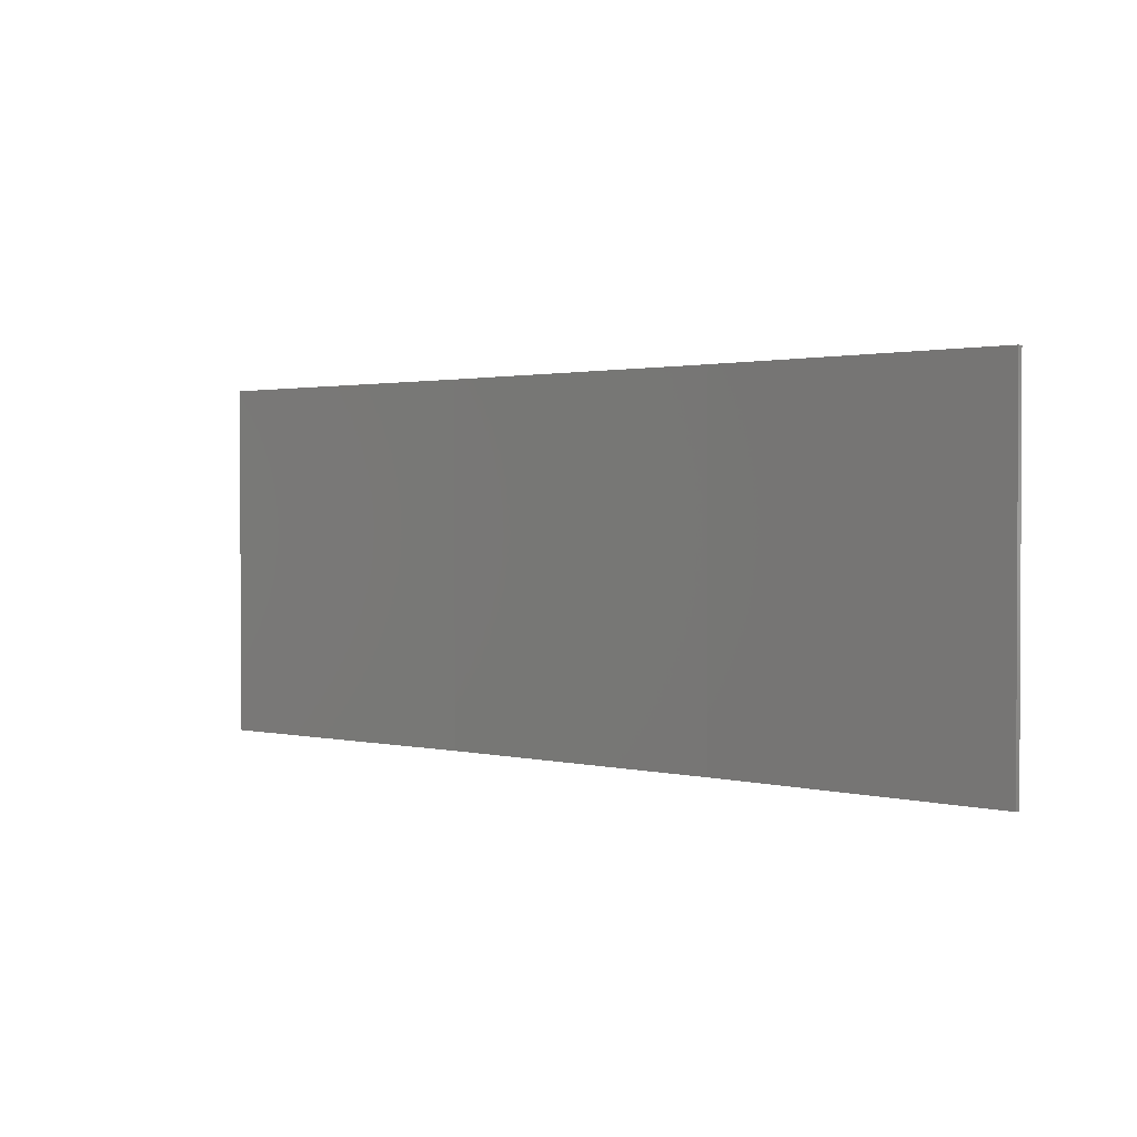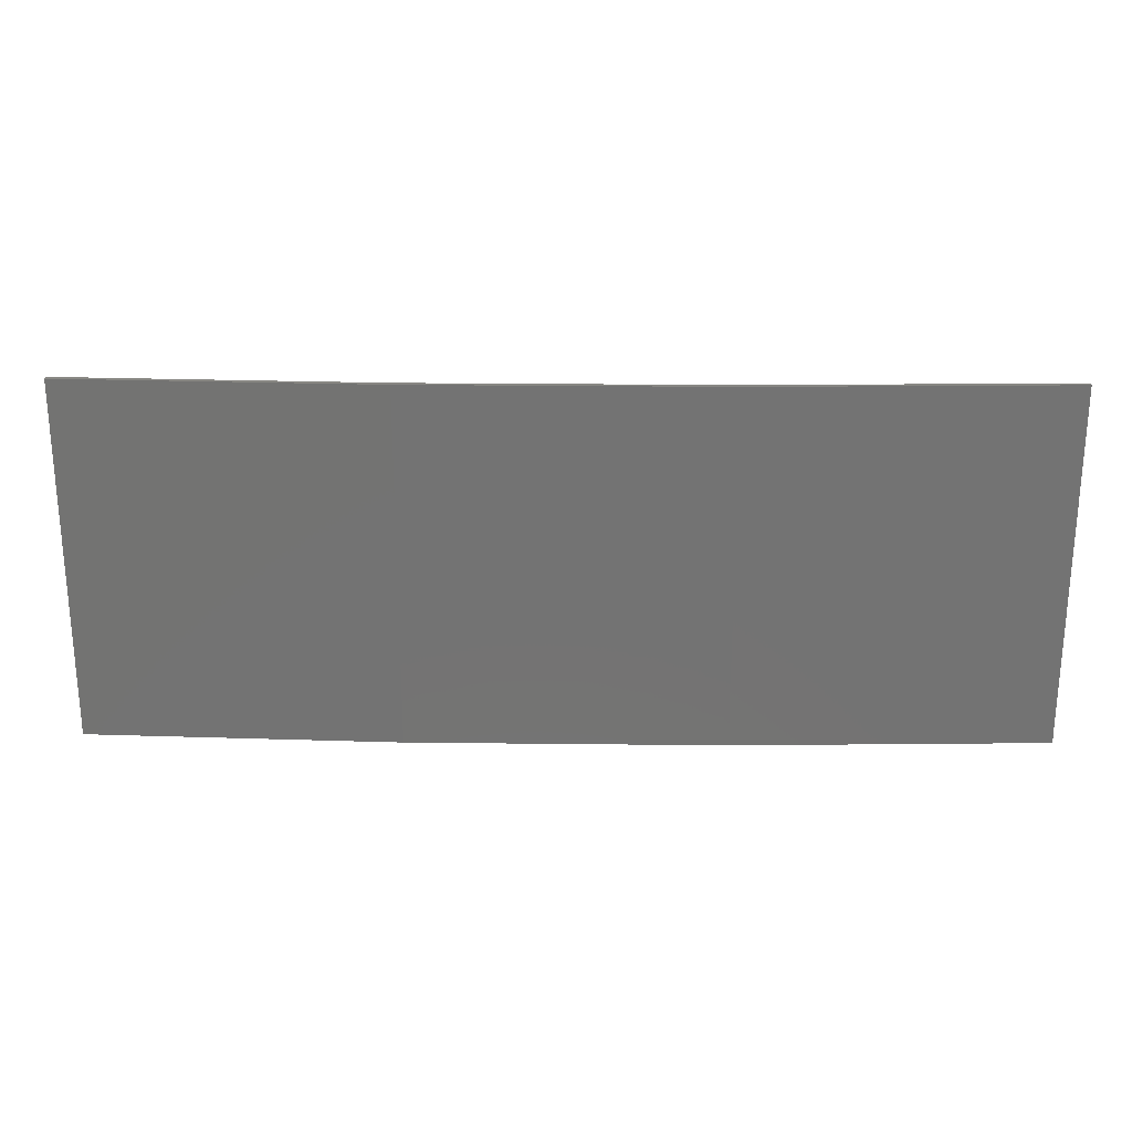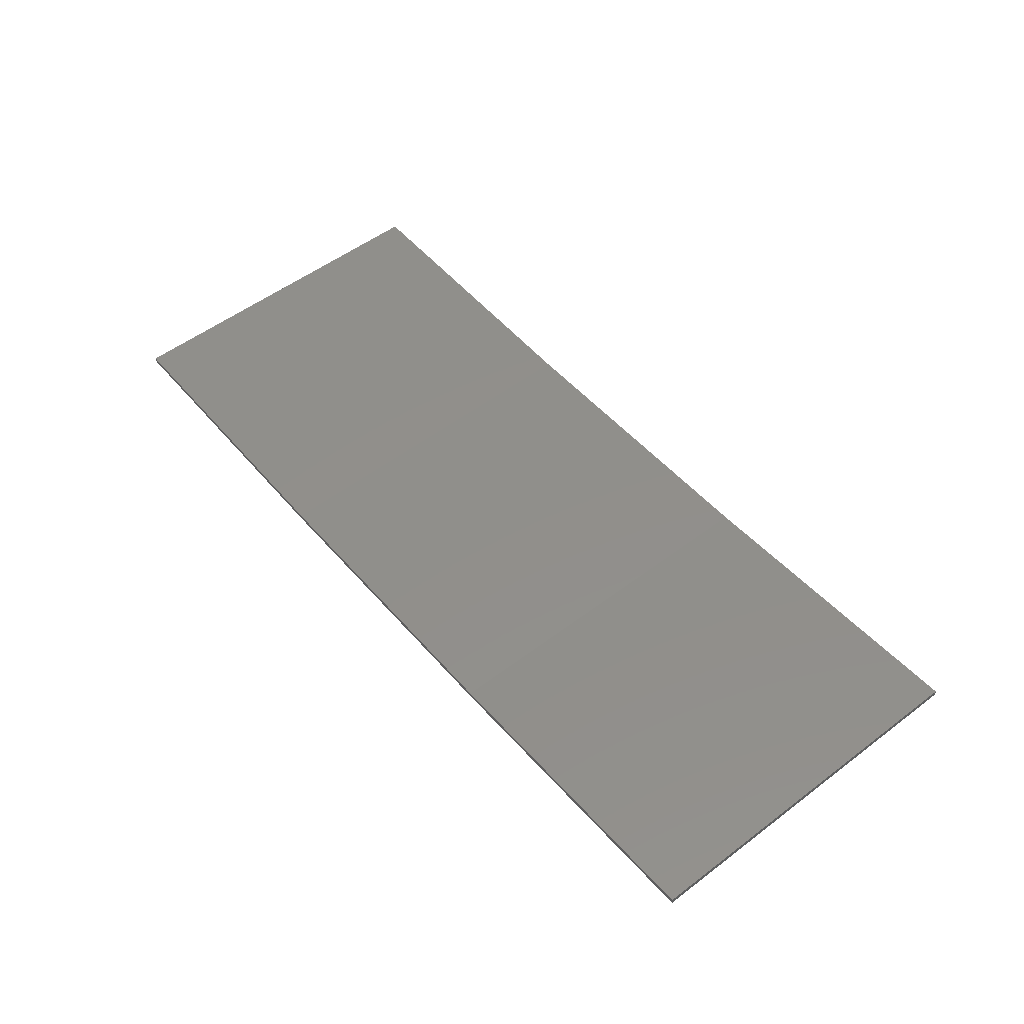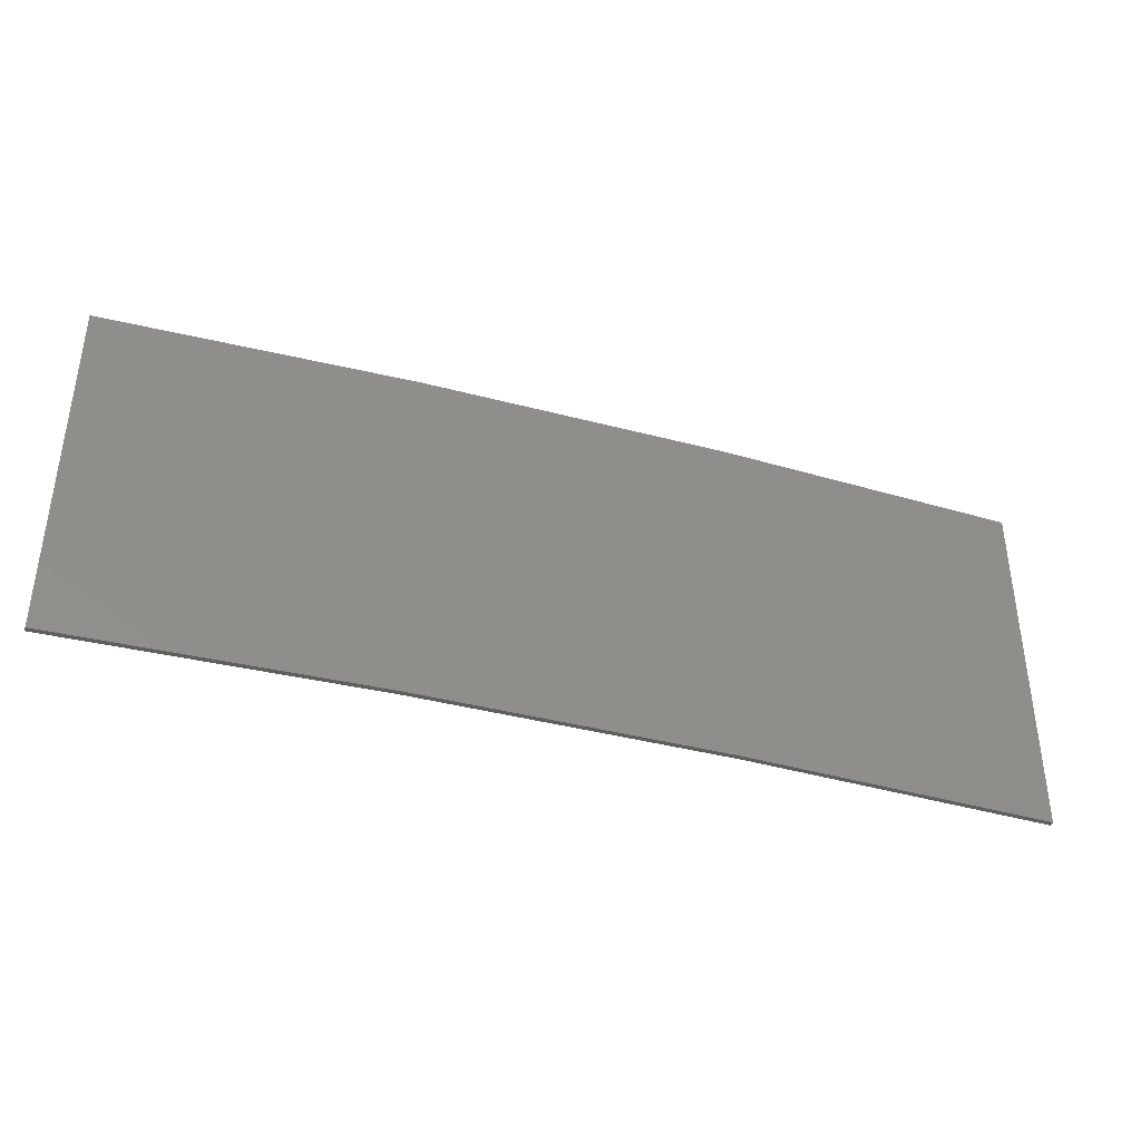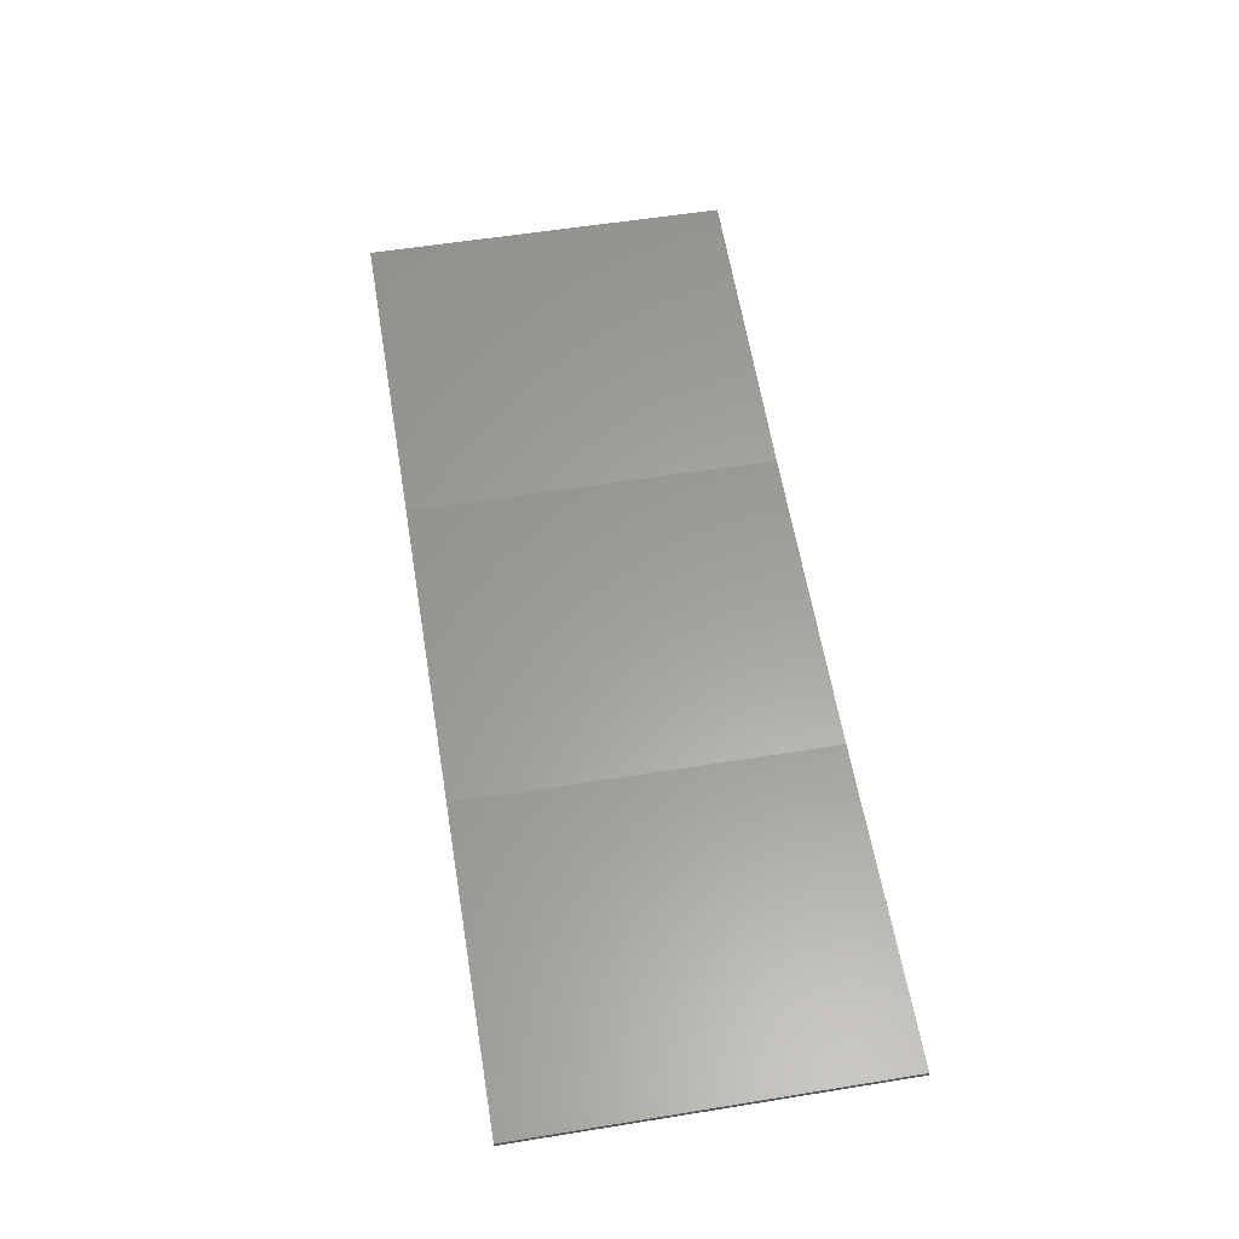
<metadata>
{"format":"stl","ext":"stl","renderer":"f3d","projection":"perspective","resolution":1024,"background":"white","views":[{"elev":1.5,"azim":-135.5,"up":"+Z"},{"elev":24.4,"azim":4.1,"up":"+Z"},{"elev":53.5,"azim":51.1,"up":"+Y"},{"elev":-39.2,"azim":-15.3,"up":"+Z"},{"elev":57.4,"azim":-99.5,"up":"+Y"}]}
</metadata>
<code>
# stl→obj: 16 verts, 28 faces
v 3.643 -4.292 360.1
v 0.5779 -4.351 360.1
v 0.5779 -4.351 356.5
v 3.643 -4.292 356.5
v 6.704 -4.13 360.1
v 6.704 -4.13 356.5
v 9.758 -3.863 360.1
v 9.758 -3.863 356.5
v 9.753 -3.814 360.1
v 9.753 -3.814 356.5
v 0.5778 -4.301 356.5
v 3.641 -4.242 360.1
v 3.641 -4.242 356.5
v 6.701 -4.08 356.5
v 0.5778 -4.301 360.1
v 6.701 -4.08 360.1
f 1 2 3
f 1 3 4
f 5 4 6
f 5 1 4
f 7 6 8
f 7 5 6
f 7 8 9
f 8 10 9
f 11 12 13
f 13 12 14
f 15 12 11
f 12 16 14
f 14 9 10
f 16 9 14
f 15 11 2
f 11 3 2
f 6 14 10
f 6 10 8
f 4 13 14
f 4 14 6
f 3 11 13
f 3 13 4
f 9 16 7
f 16 5 7
f 16 12 5
f 12 1 5
f 12 15 1
f 15 2 1

</code>
